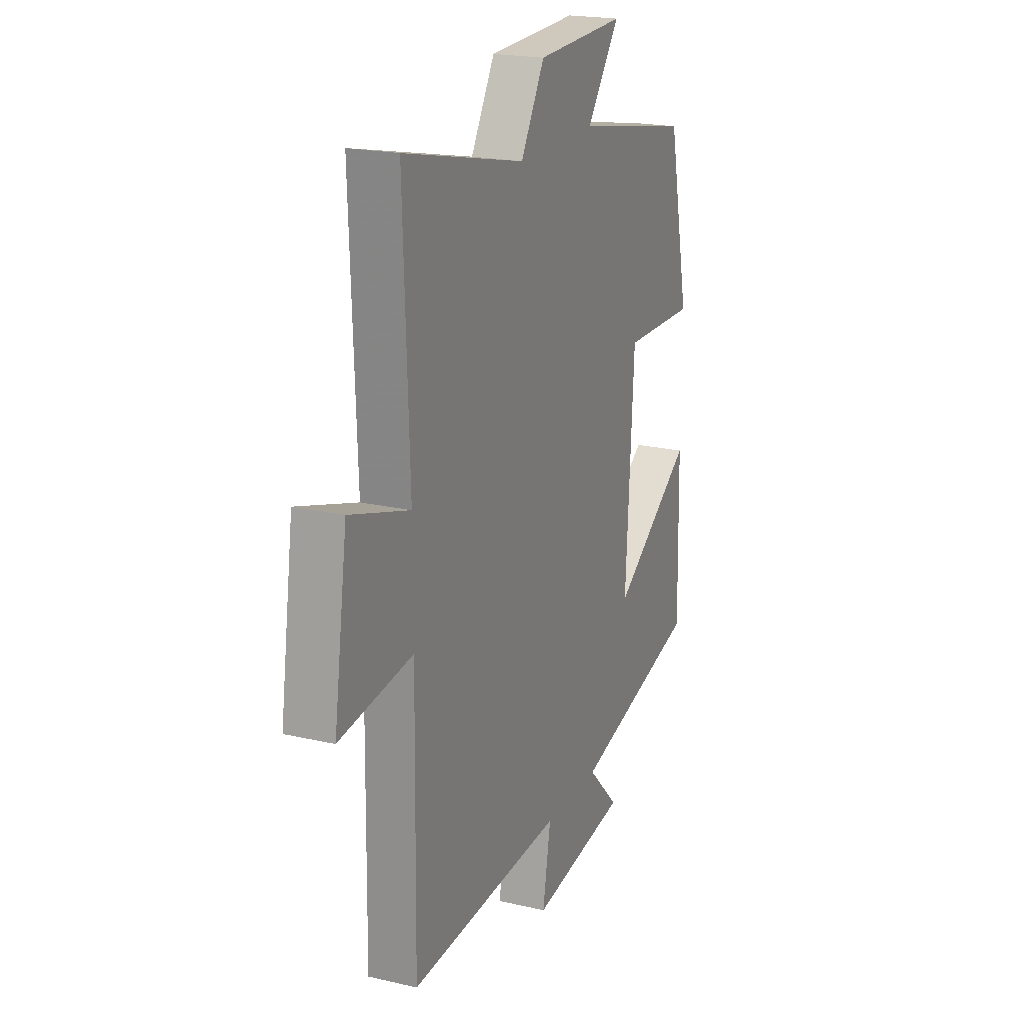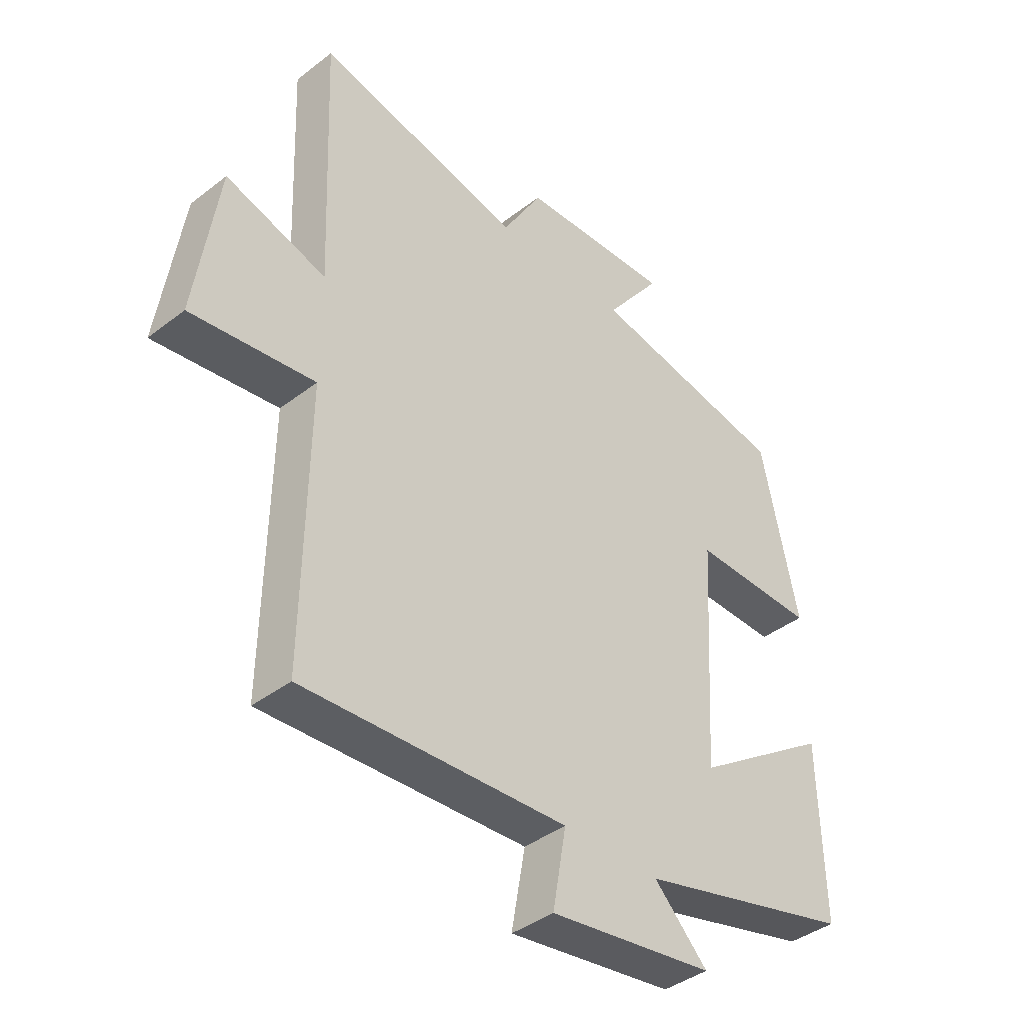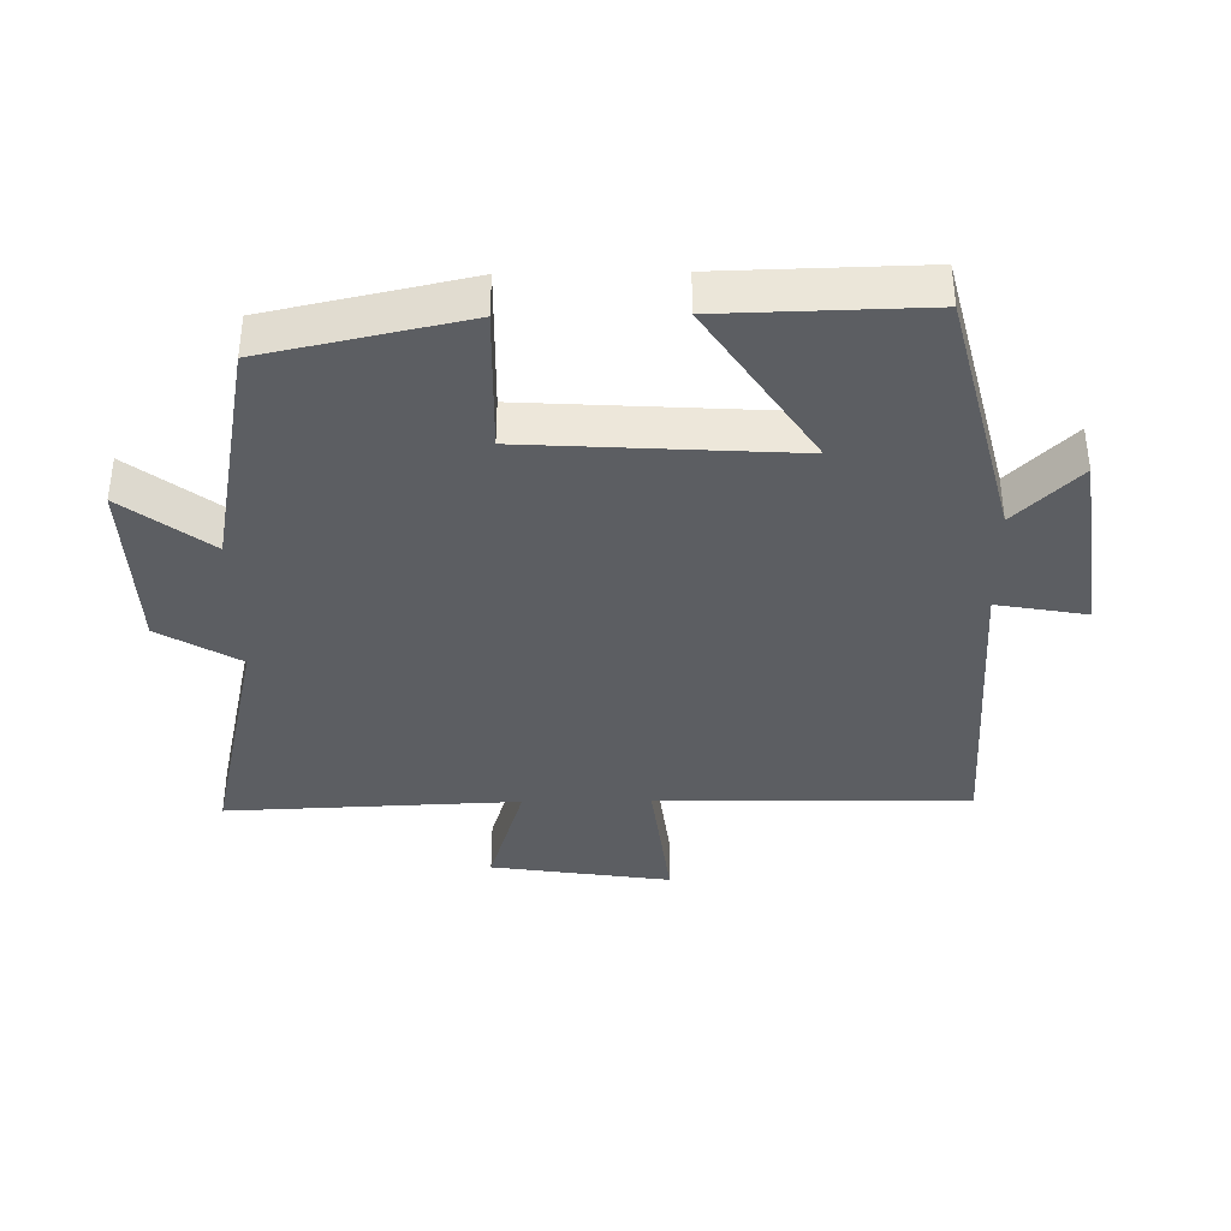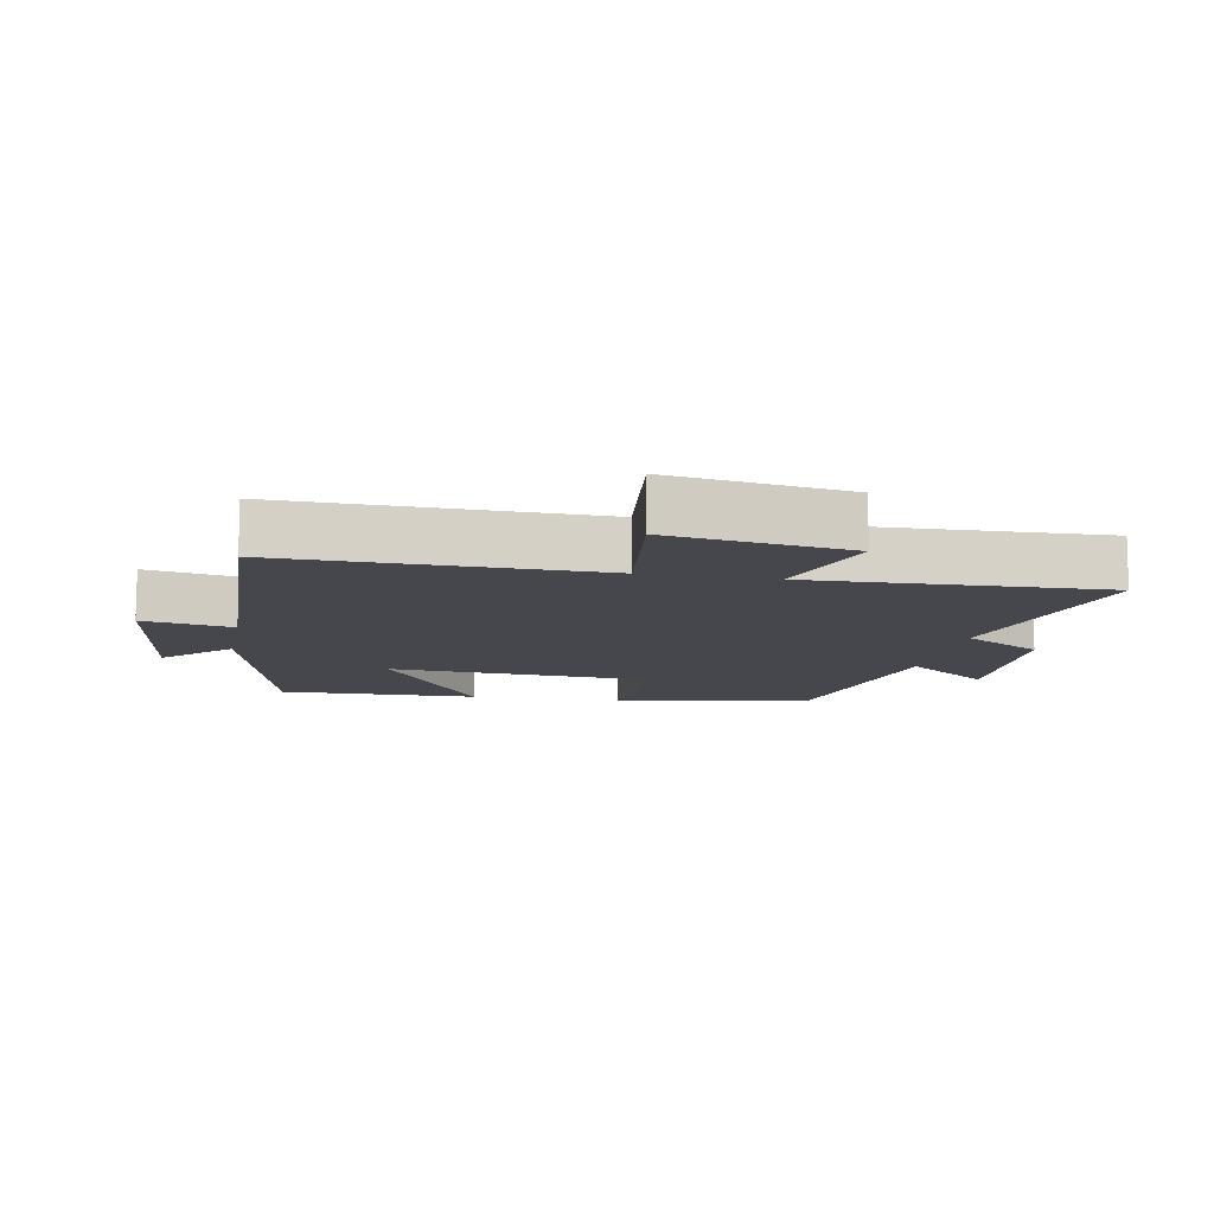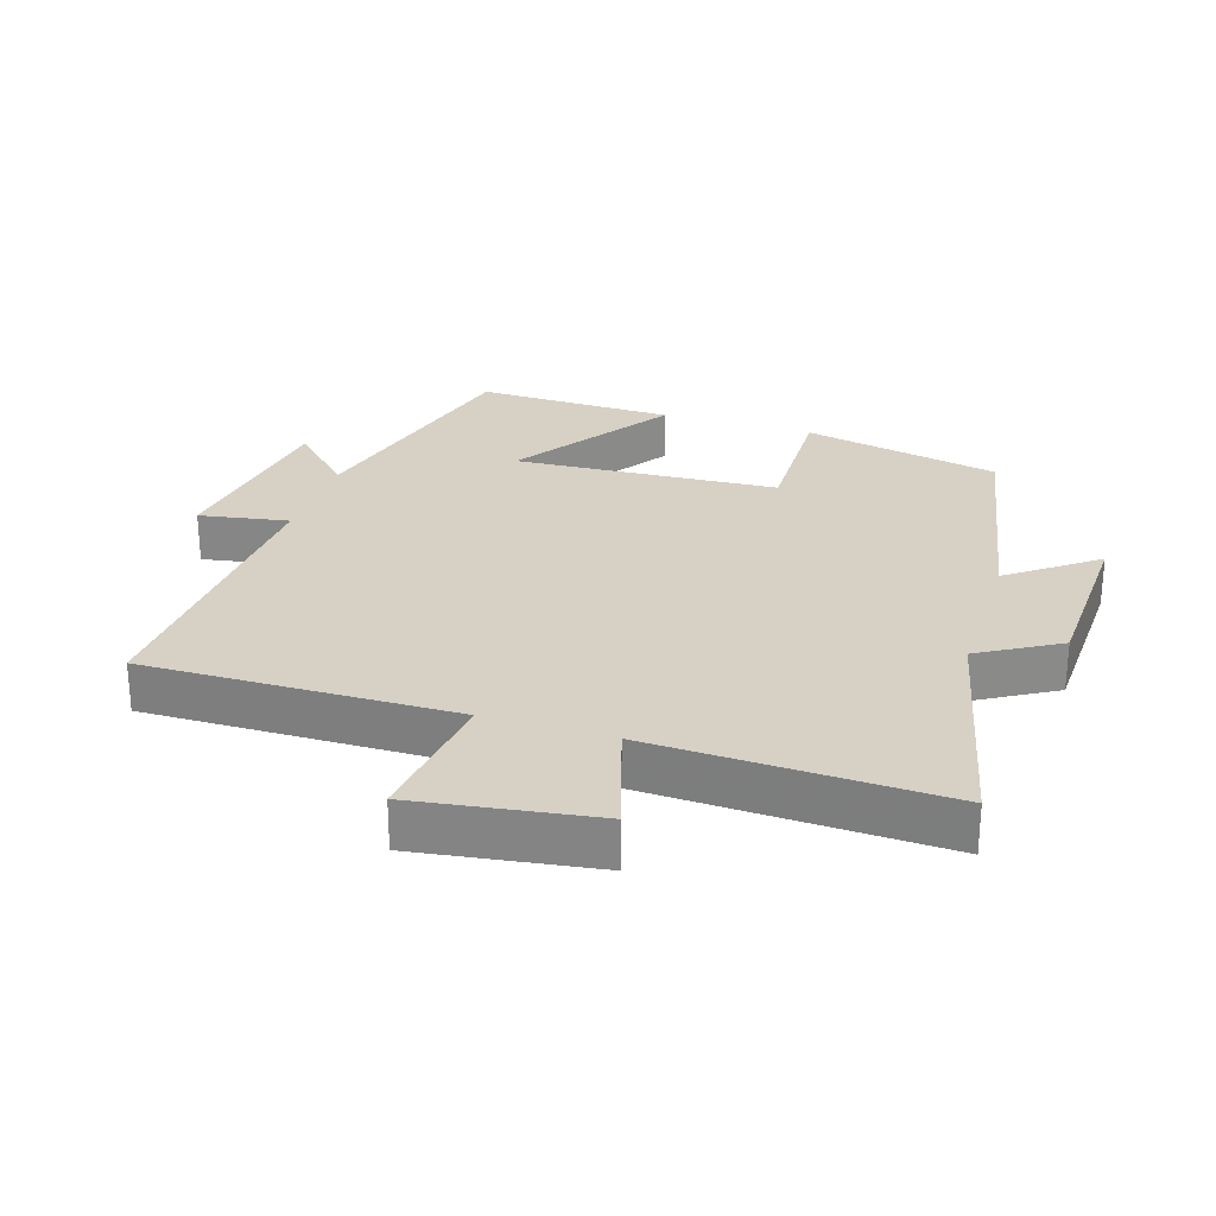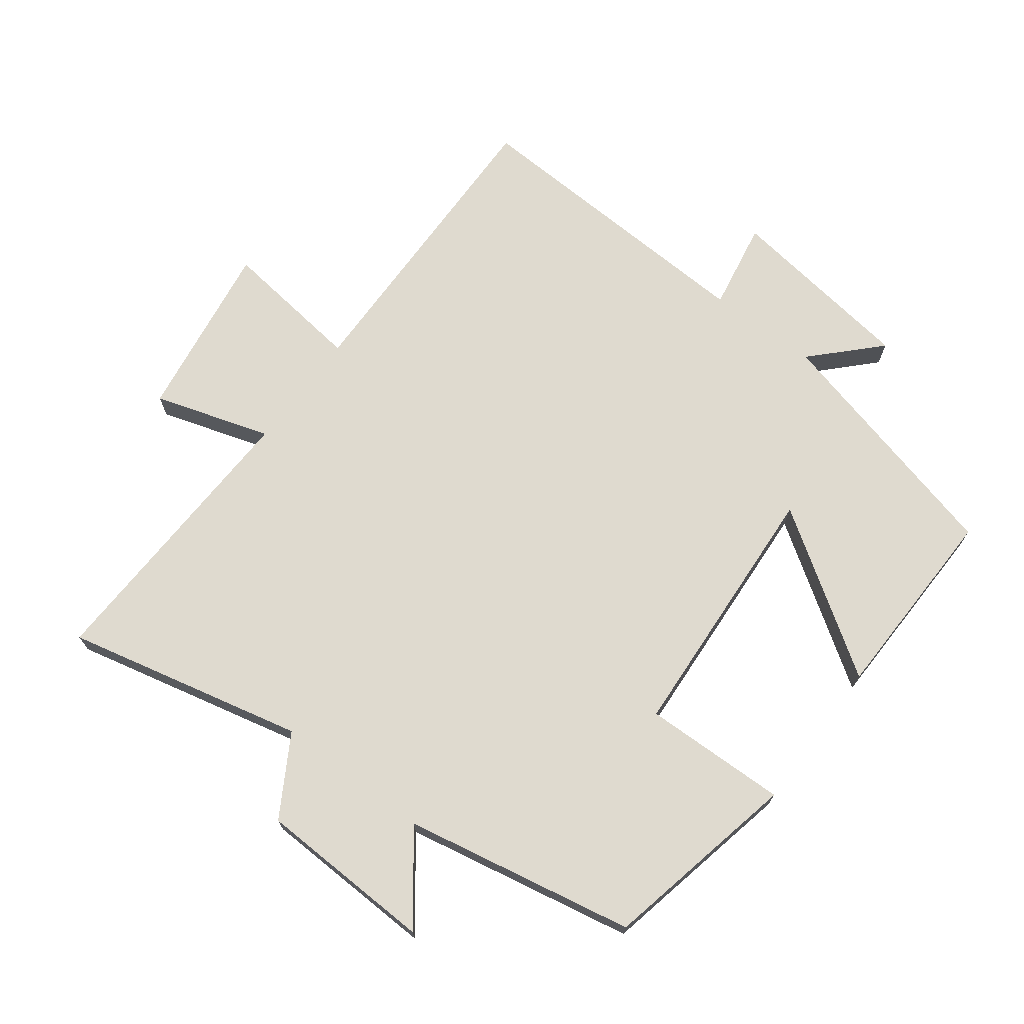
<metadata>
{"format":"obj","ext":"obj","renderer":"f3d","projection":"perspective","resolution":1024,"background":"white","views":[{"elev":20.5,"azim":-67.1,"up":"+Z"},{"elev":-40.1,"azim":-46.4,"up":"+Z"},{"elev":-38.2,"azim":90.9,"up":"+Y"},{"elev":-10.9,"azim":-101.0,"up":"+Y"},{"elev":26.8,"azim":-72.3,"up":"+Y"},{"elev":70.9,"azim":36.9,"up":"+Y"}]}
</metadata>
<code>
v -0.507 0.07 -0.521
v -0.5 0.07 -0.049
v -0.717 0.07 -0.076
v -0.677 0.07 0.196
v -0.5 0.07 0.141
v -0.517 0.07 0.583
v -0.155 0.07 0.5
v -0.084 0.07 0.621
v 0.184 0.07 0.631
v 0.085 0.07 0.5
v 0.436 0.07 0.433
v 0.5 0.07 0.133
v 0.281 0.07 0.138
v 0.257 0.07 -0.264
v 0.5 0.07 -0.101
v 0.507 0.07 -0.404
v 0.127 0.07 -0.5
v 0.221 0.07 -0.596
v -0.069 0.07 -0.636
v -0.045 0.07 -0.5
v -0.507 0 -0.521
v -0.5 0 -0.049
v -0.717 0 -0.076
v -0.677 0 0.196
v -0.5 0 0.141
v -0.517 0 0.583
v -0.155 0 0.5
v -0.084 0 0.621
v 0.184 0 0.631
v 0.085 0 0.5
v 0.436 0 0.433
v 0.5 0 0.133
v 0.281 0 0.138
v 0.257 0 -0.264
v 0.5 0 -0.101
v 0.507 0 -0.404
v 0.127 0 -0.5
v 0.221 0 -0.596
v -0.069 0 -0.636
v -0.045 0 -0.5
f 17 18 19 20
f 16 17 20
f 15 16 20
f 14 15 20
f 20 1 2
f 14 20 2
f 13 14 2
f 10 11 12 13
f 10 13 2 3
f 7 8 9 10
f 5 6 7
f 5 7 10
f 3 4 5
f 3 5 10
f 40 39 38 37
f 40 37 36
f 40 36 35
f 40 35 34
f 22 21 40
f 22 40 34
f 22 34 33
f 33 32 31 30
f 23 22 33 30
f 30 29 28 27
f 27 26 25
f 30 27 25
f 25 24 23
f 30 25 23
f 1 21 22 2
f 2 22 23 3
f 3 23 24 4
f 4 24 25 5
f 5 25 26 6
f 6 26 27 7
f 7 27 28 8
f 8 28 29 9
f 9 29 30 10
f 10 30 31 11
f 11 31 32 12
f 12 32 33 13
f 13 33 34 14
f 14 34 35 15
f 15 35 36 16
f 16 36 37 17
f 17 37 38 18
f 18 38 39 19
f 19 39 40 20
f 20 40 21 1

</code>
